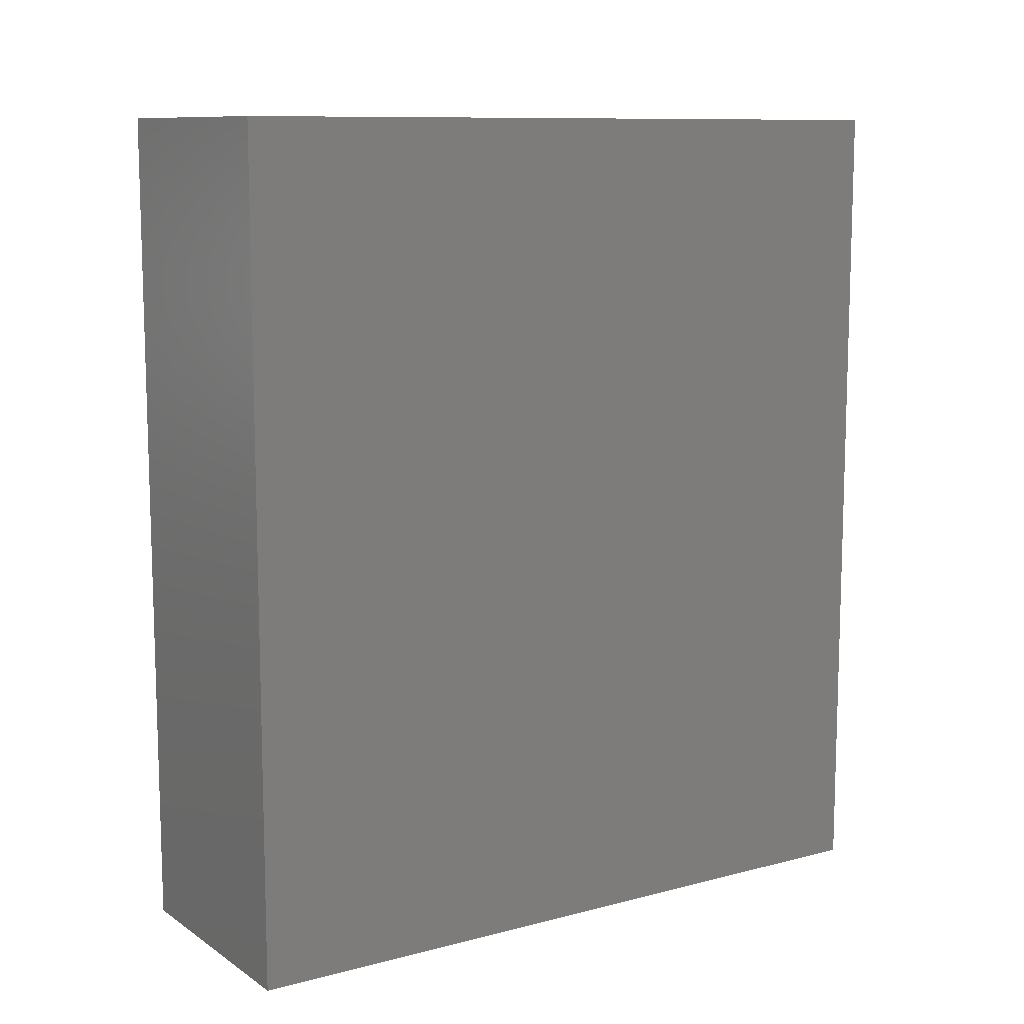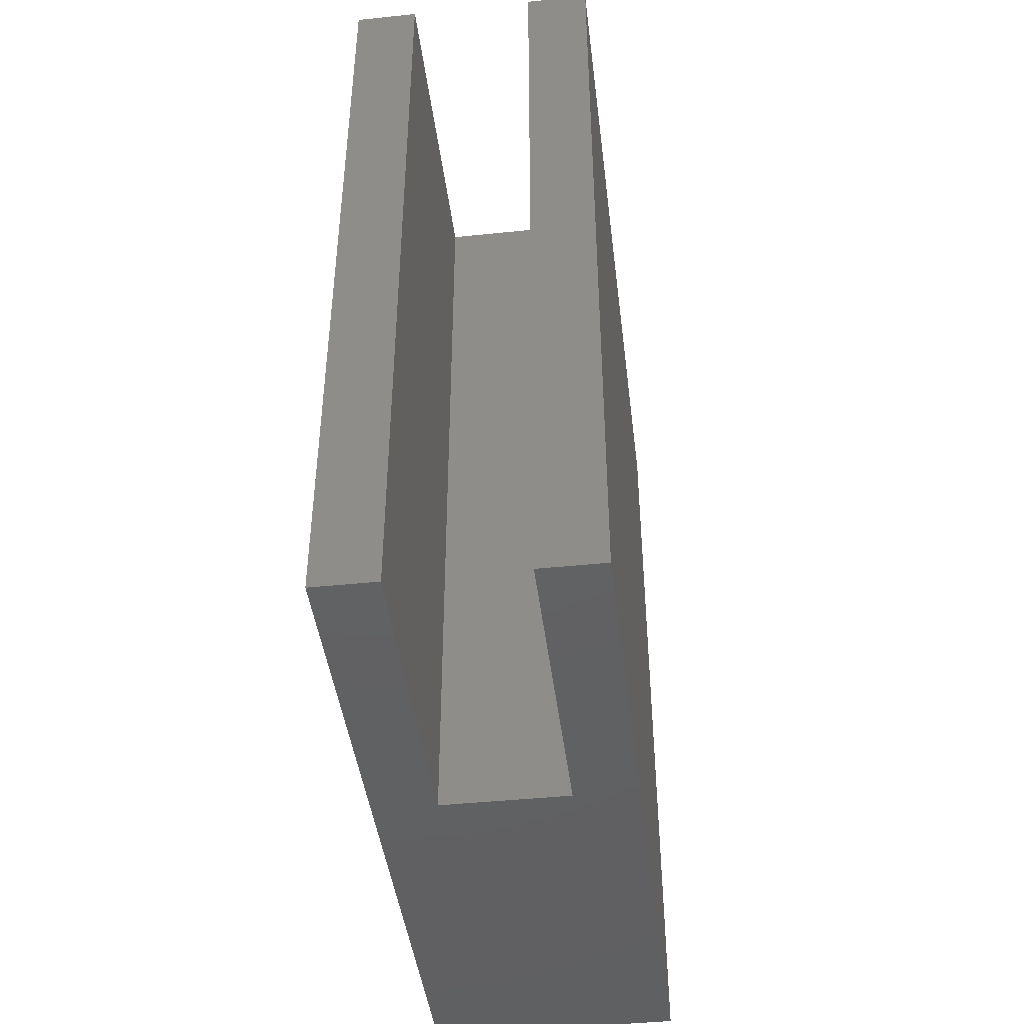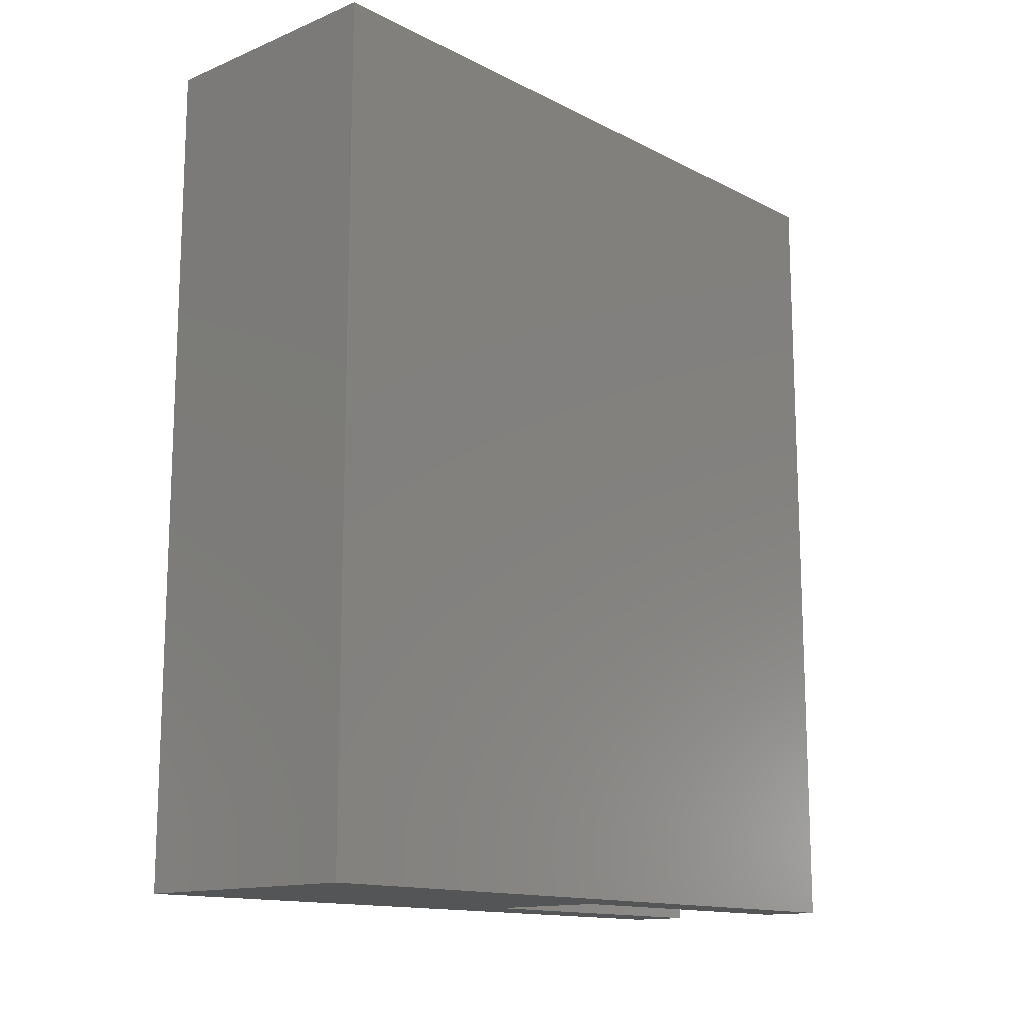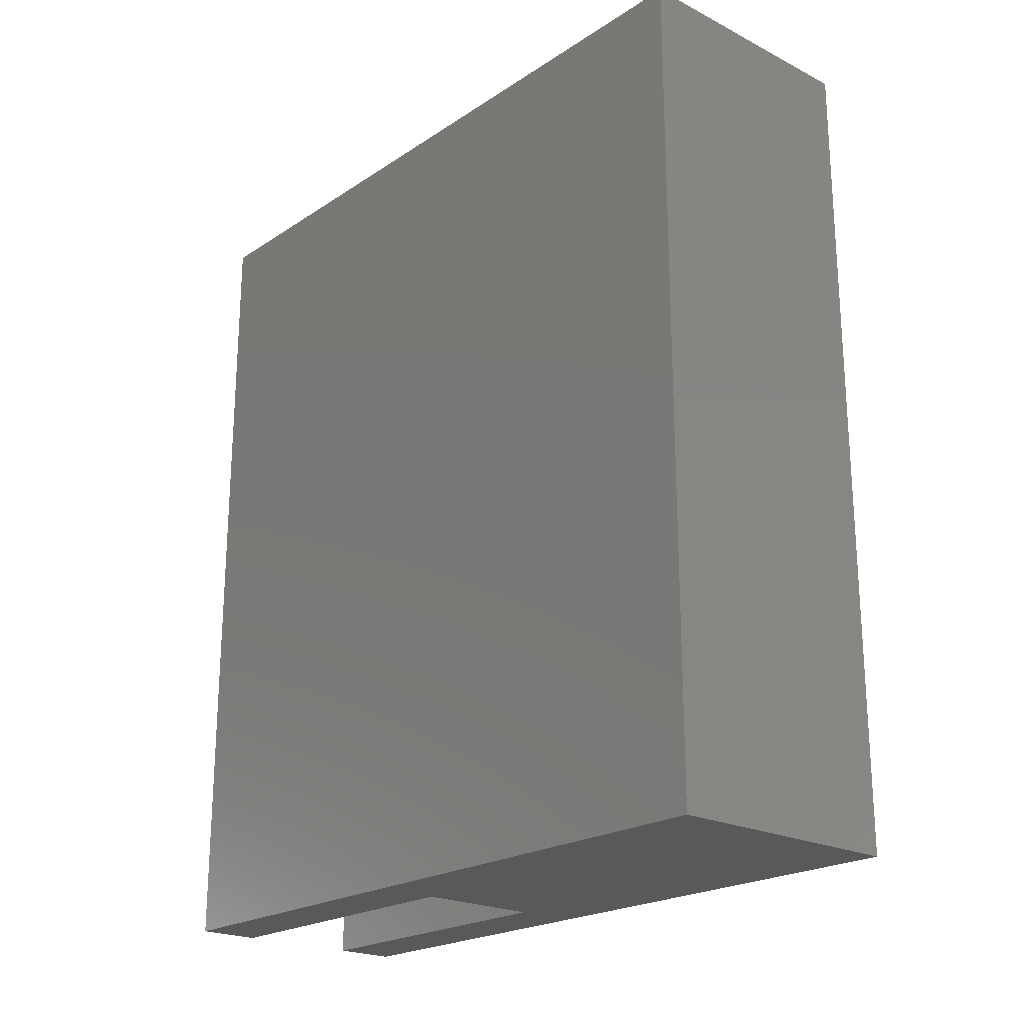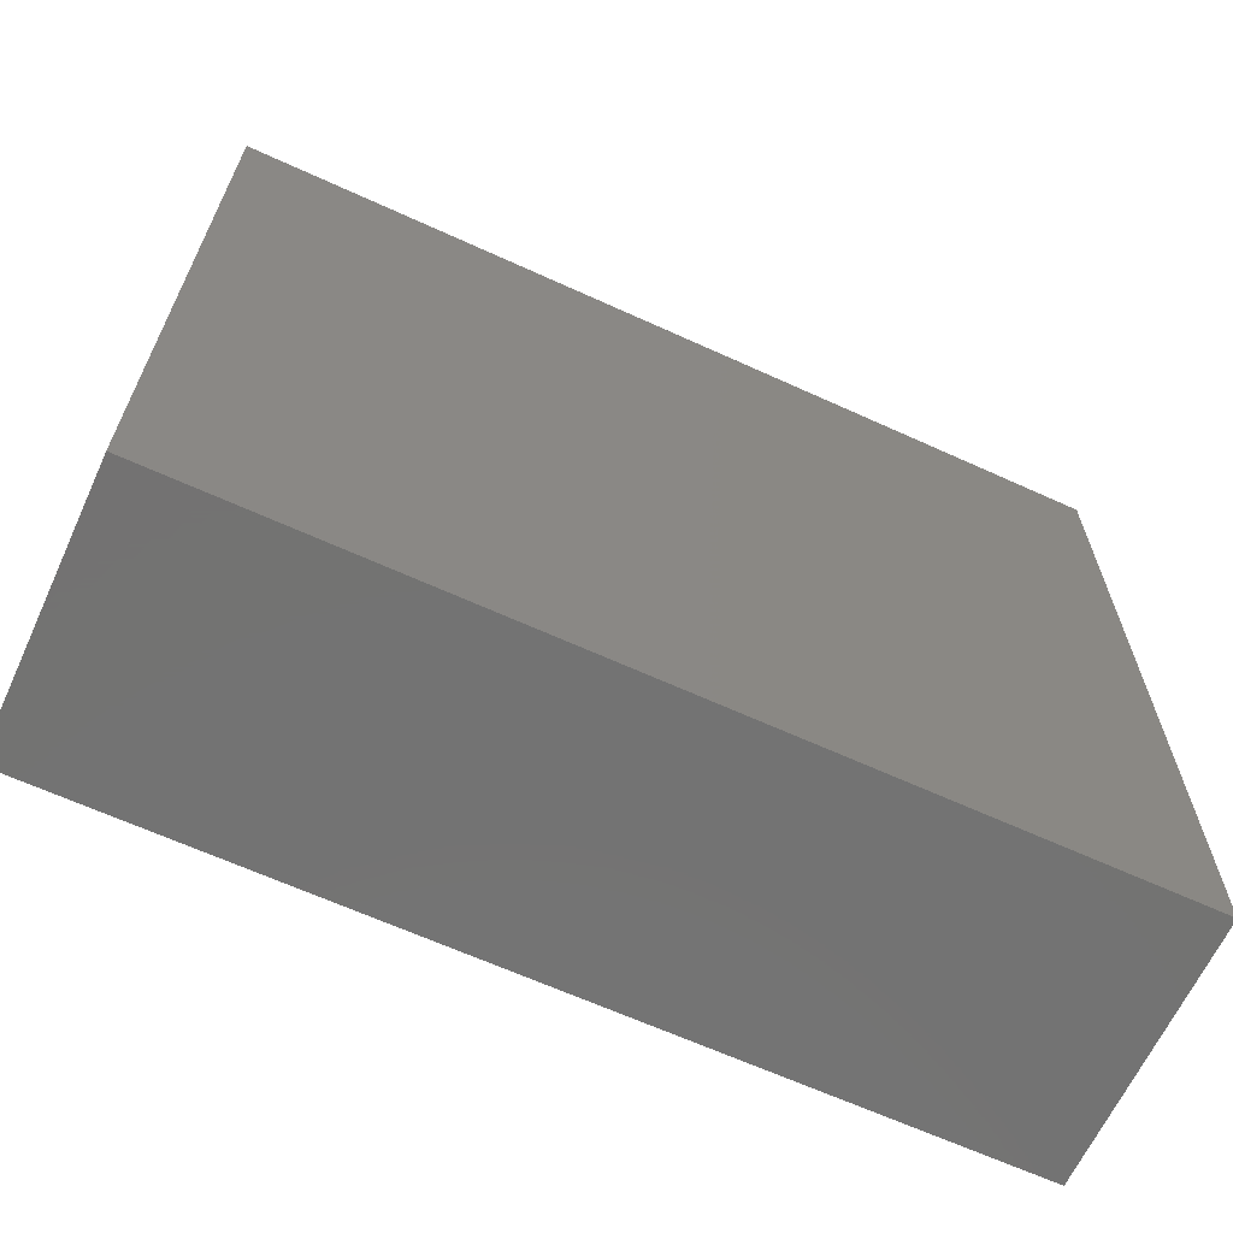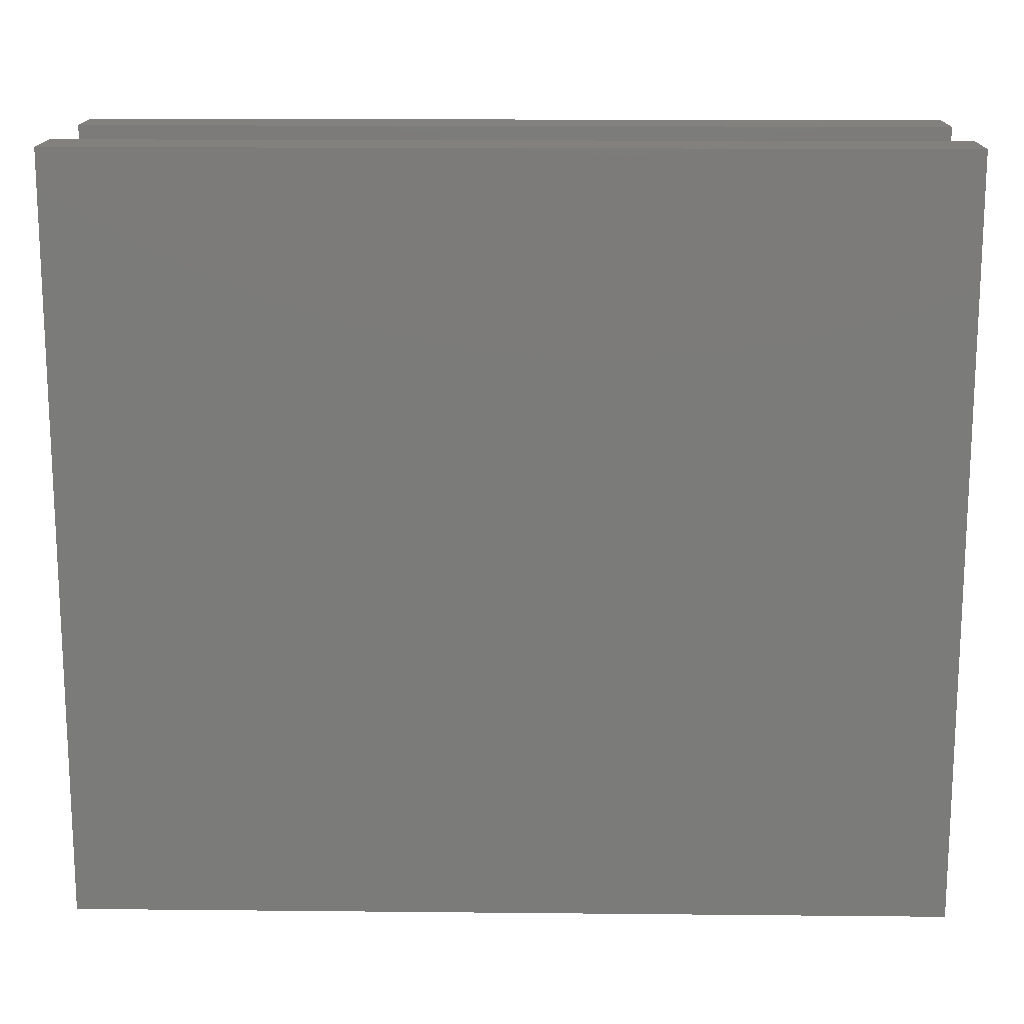
<metadata>
{"format":"stl","ext":"stl","renderer":"f3d","projection":"perspective","resolution":1024,"background":"white","views":[{"elev":10.4,"azim":-123.1,"up":"+Y"},{"elev":-43.7,"azim":7.0,"up":"+Y"},{"elev":-13.9,"azim":-137.9,"up":"+Y"},{"elev":-21.8,"azim":138.6,"up":"+Y"},{"elev":-64.9,"azim":-114.7,"up":"+Z"},{"elev":15.5,"azim":-88.8,"up":"+Z"}]}
</metadata>
<code>
# stl→obj: 16 verts, 28 faces
v 0 0 0
v 0 0 35
v 0 40 0
v 0 40 35
v 3 0 20
v 12 0 0
v 3 0 35
v 12 0 35
v 9 0 35
v 9 0 20
v 12 40 0
v 9 40 20
v 3 40 20
v 9 40 35
v 12 40 35
v 3 40 35
f 1 2 3
f 3 2 4
f 5 1 6
f 5 7 2
f 8 9 6
f 9 10 6
f 2 1 5
f 10 5 6
f 1 3 6
f 6 3 11
f 12 11 13
f 3 4 13
f 3 13 11
f 11 12 14
f 11 14 15
f 13 4 16
f 4 2 7
f 16 4 7
f 7 5 13
f 16 7 13
f 13 5 10
f 12 13 10
f 10 9 12
f 12 9 14
f 14 9 8
f 15 14 8
f 8 6 11
f 15 8 11

</code>
